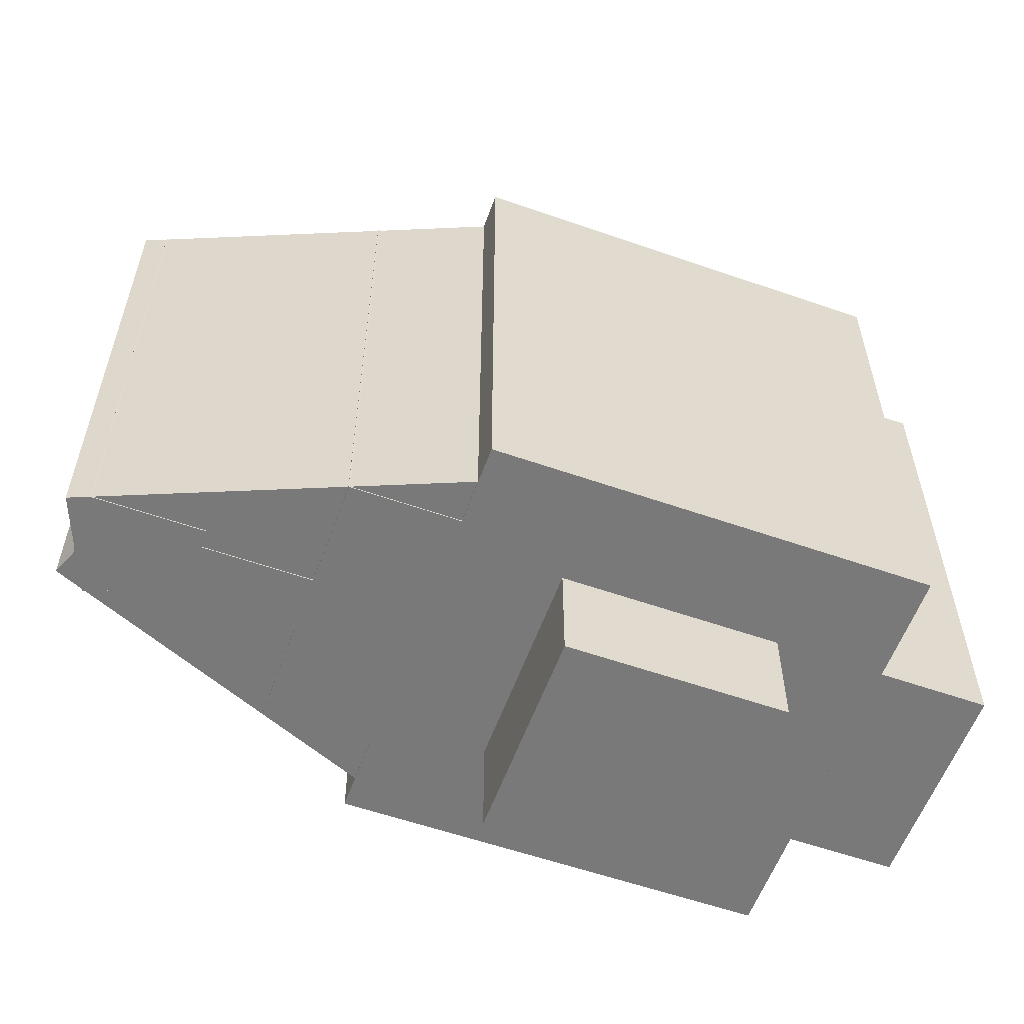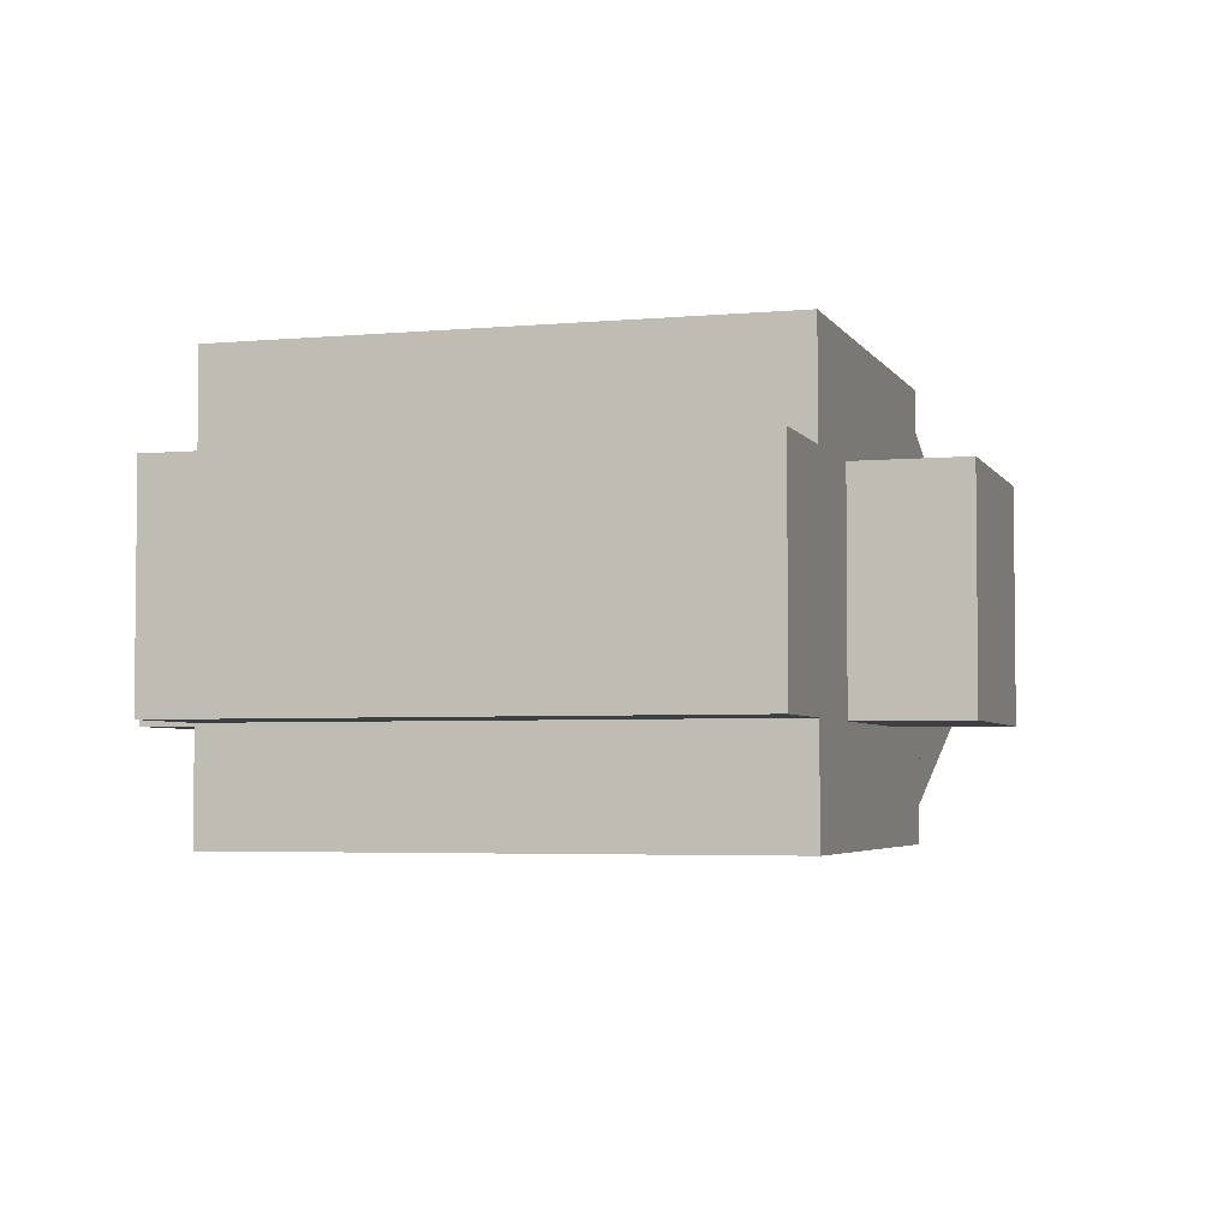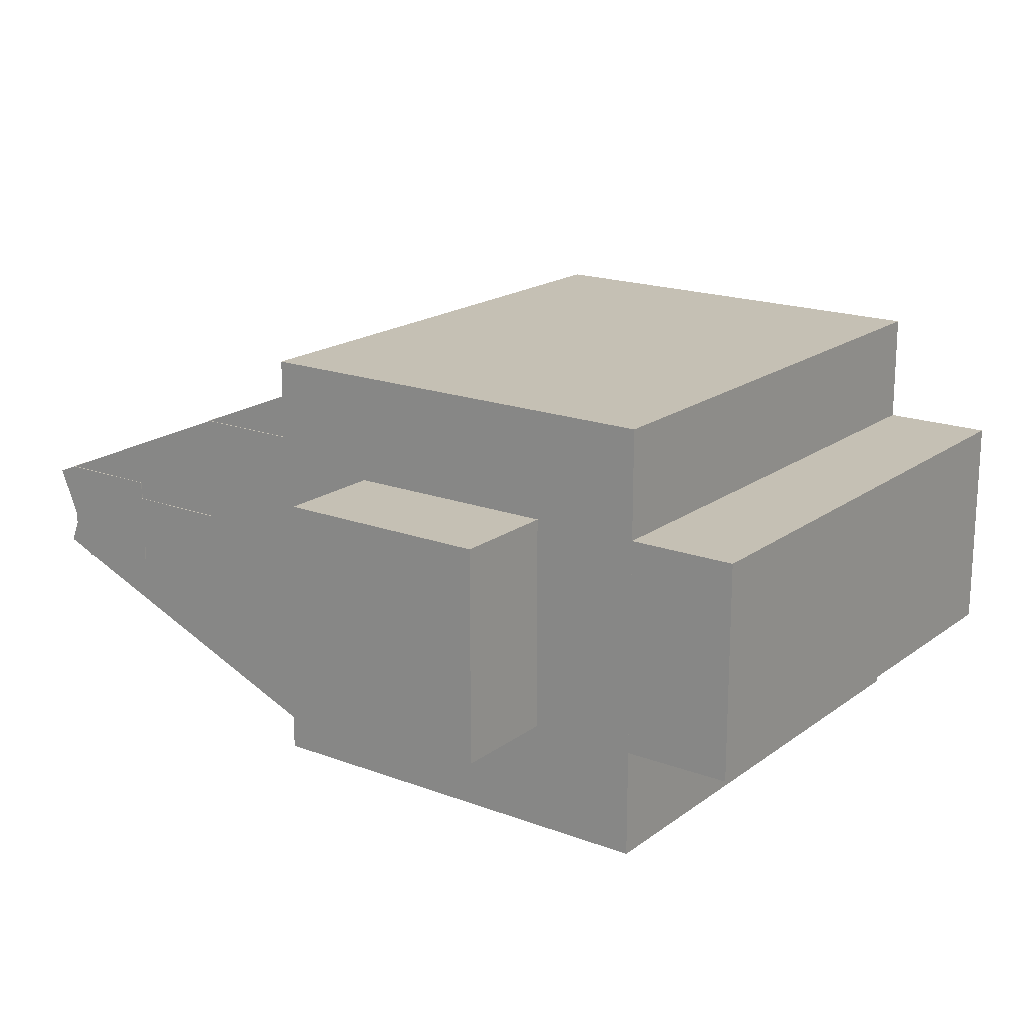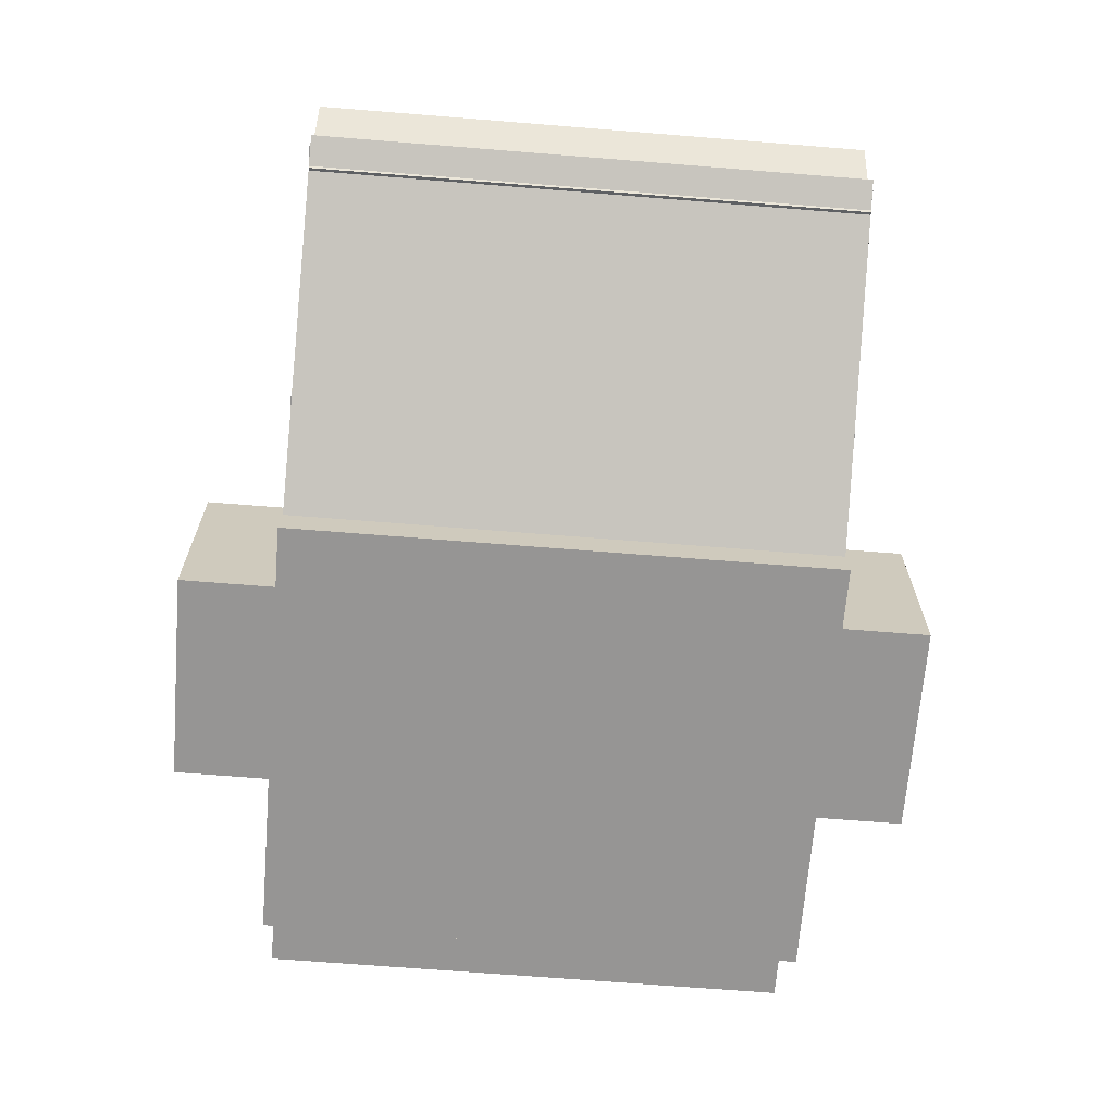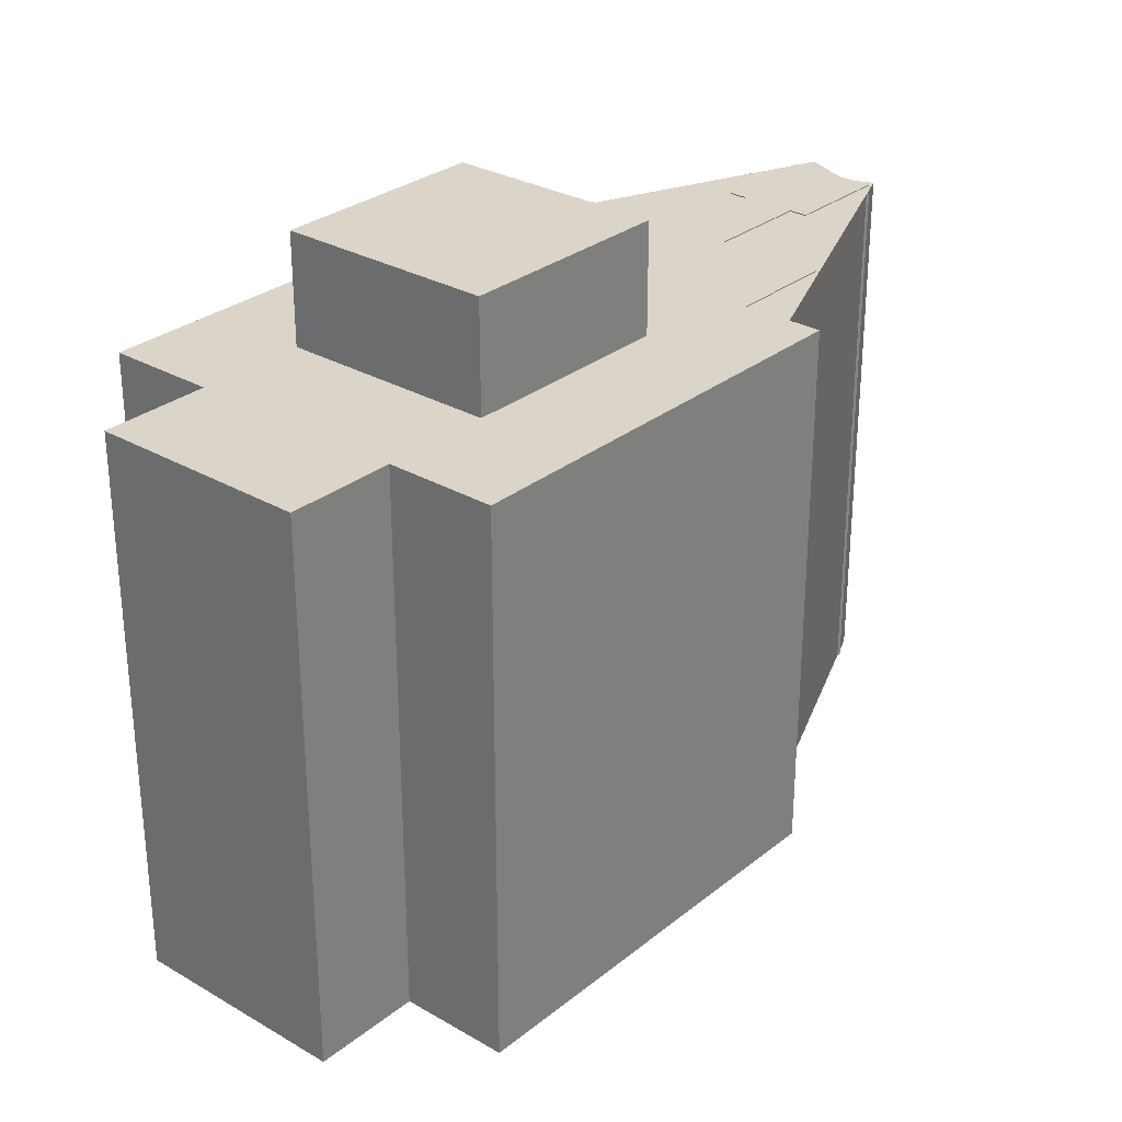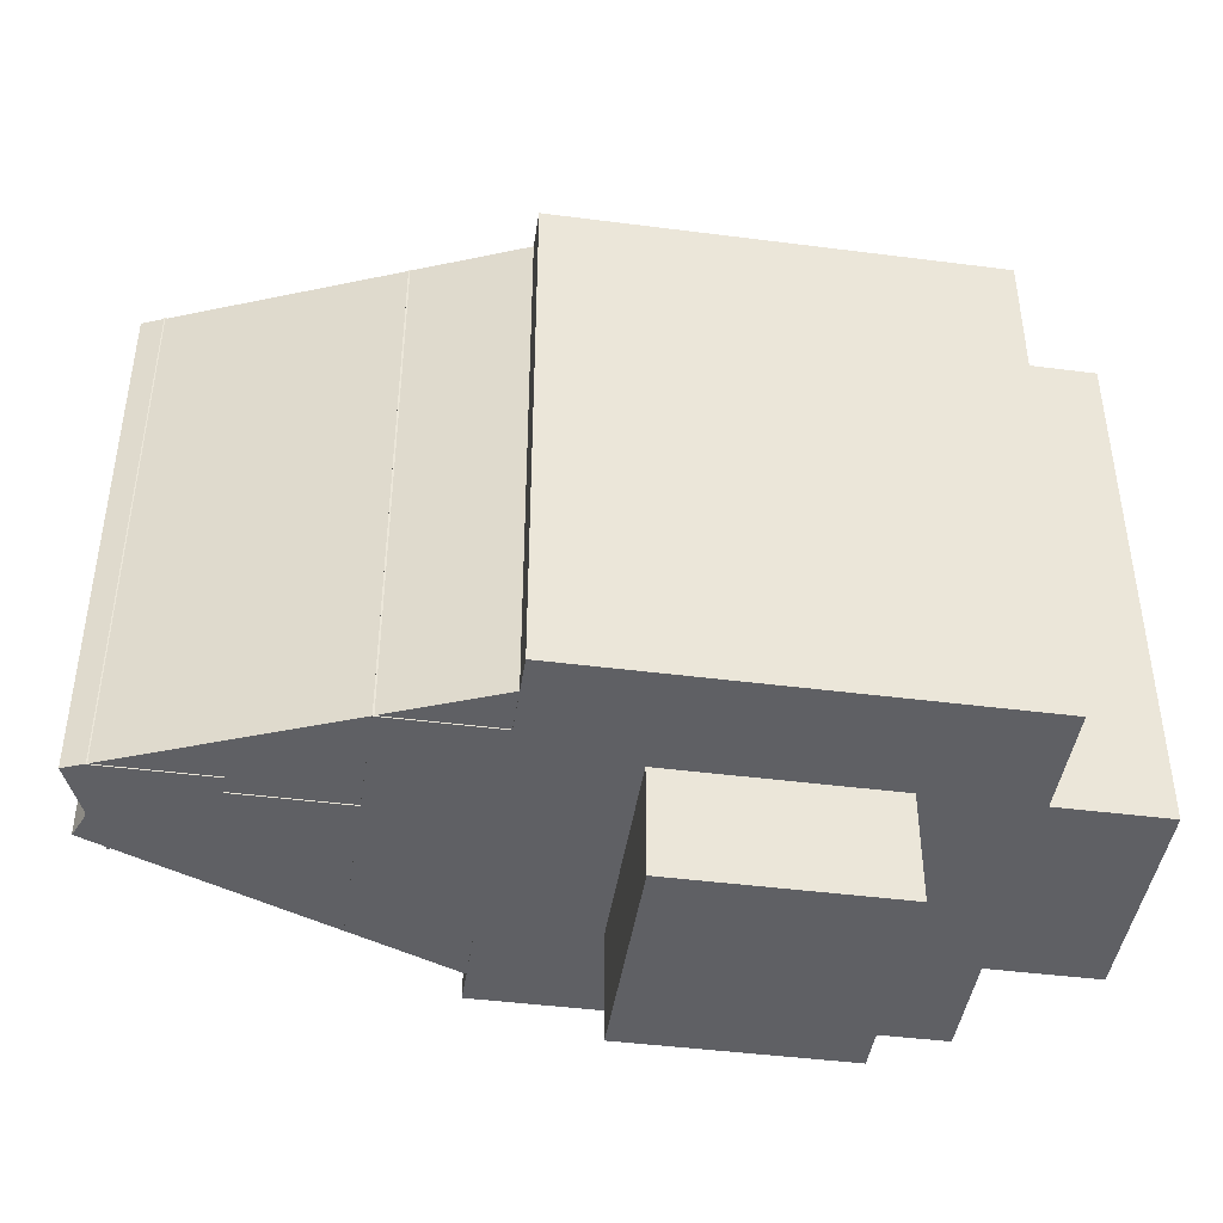
<metadata>
{"format":"obj","ext":"obj","renderer":"f3d","projection":"perspective","resolution":1024,"background":"white","views":[{"elev":-57.8,"azim":-19.9,"up":"+Y"},{"elev":-3.9,"azim":107.0,"up":"+Z"},{"elev":18.2,"azim":36.0,"up":"+Z"},{"elev":-67.6,"azim":-94.6,"up":"+Z"},{"elev":29.3,"azim":130.6,"up":"+Y"},{"elev":-44.0,"azim":-8.6,"up":"+Y"}]}
</metadata>
<code>
o cube
v 0.0625 0.6875 0.0625
v 0.0625 0.6875 -0.0625
v 0.0625 0.625 0.0625
v 0.0625 0.625 -0.0625
v -0.0625 0.6875 -0.0625
v -0.0625 0.6875 0.0625
v -0.0625 0.625 -0.0625
v -0.0625 0.625 0.0625
f 4 7 5 2
f 3 4 2 1
f 8 3 1 6
f 7 8 6 5
f 6 1 2 5
f 7 4 3 8
o cube1
v 0.0625 1.062 0.0625
v 0.0625 1.062 -0.0625
v 0.0625 1 0.0625
v 0.0625 1 -0.0625
v -0.0625 1.062 -0.0625
v -0.0625 1.062 0.0625
v -0.0625 1 -0.0625
v -0.0625 1 0.0625
f 12 15 13 10
f 11 12 10 9
f 16 11 9 14
f 15 16 14 13
f 14 9 10 13
f 15 12 11 16
o cube2
v 0.125 1 0.125
v 0.125 1 -0.125
v 0.125 0.6875 0.125
v 0.125 0.6875 -0.125
v -0.125 1 -0.125
v -0.125 1 0.125
v -0.125 0.6875 -0.125
v -0.125 0.6875 0.125
f 20 23 21 18
f 19 20 18 17
f 24 19 17 22
f 23 24 22 21
f 22 17 18 21
f 23 20 19 24
o cube3
v 0.1875 1 0.0625
v 0.1875 1 -0.0625
v 0.1875 0.6875 0.0625
v 0.1875 0.6875 -0.0625
v 0.125 1 -0.0625
v 0.125 1 0.0625
v 0.125 0.6875 -0.0625
v 0.125 0.6875 0.0625
f 28 31 29 26
f 27 28 26 25
f 32 27 25 30
f 31 32 30 29
f 30 25 26 29
f 31 28 27 32
o cube4
v -0.09366 0.9994 0.1166
v -0.07094 0.9994 0.06177
v -0.09366 0.6881 0.1166
v -0.07094 0.6881 0.06177
v -0.3019 0.9994 -0.0339
v -0.3246 0.9994 0.02096
v -0.3019 0.6881 -0.0339
v -0.3246 0.6881 0.02096
f 36 39 37 34
f 35 36 34 33
f 40 35 33 38
f 39 40 38 37
f 38 33 34 37
f 39 36 35 40
o cube5
v -0.06341 0.9994 -0.06368
v -0.08733 0.9994 -0.1214
v -0.06341 0.6881 -0.06368
v -0.08733 0.6881 -0.1214
v -0.3183 0.9994 -0.02575
v -0.2944 0.9994 0.03199
v -0.3183 0.6881 -0.02575
v -0.2944 0.6881 0.03199
f 44 47 45 42
f 43 44 42 41
f 48 43 41 46
f 47 48 46 45
f 46 41 42 45
f 47 44 43 48
o cube6
v -0.125 1 0.07812
v -0.125 1 -0.07812
v -0.125 0.6875 0.07812
v -0.125 0.6875 -0.07812
v -0.1875 1 -0.07812
v -0.1875 1 0.07812
v -0.1875 0.6875 -0.07812
v -0.1875 0.6875 0.07812
f 52 55 53 50
f 51 52 50 49
f 56 51 49 54
f 55 56 54 53
f 54 49 50 53
f 55 52 51 56
o cube7
v -0.1875 1 0.01562
v -0.1875 1 -0.01562
v -0.1875 0.6875 0.01562
v -0.1875 0.6875 -0.01562
v -0.25 1 -0.01562
v -0.25 1 0.01562
v -0.25 0.6875 -0.01562
v -0.25 0.6875 0.01562
f 60 63 61 58
f 59 60 58 57
f 64 59 57 62
f 63 64 62 61
f 62 57 58 61
f 63 60 59 64
o cube8
v -0.25 1 0.02625
v -0.25 1 -0.02625
v -0.25 0.6875 0.02625
v -0.25 0.6875 -0.02625
v -0.3125 1 -0.02625
v -0.3125 1 0.02625
v -0.3125 0.6875 -0.02625
v -0.3125 0.6875 0.02625
f 68 71 69 66
f 67 68 66 65
f 72 67 65 70
f 71 72 70 69
f 70 65 66 69
f 71 68 67 72

</code>
